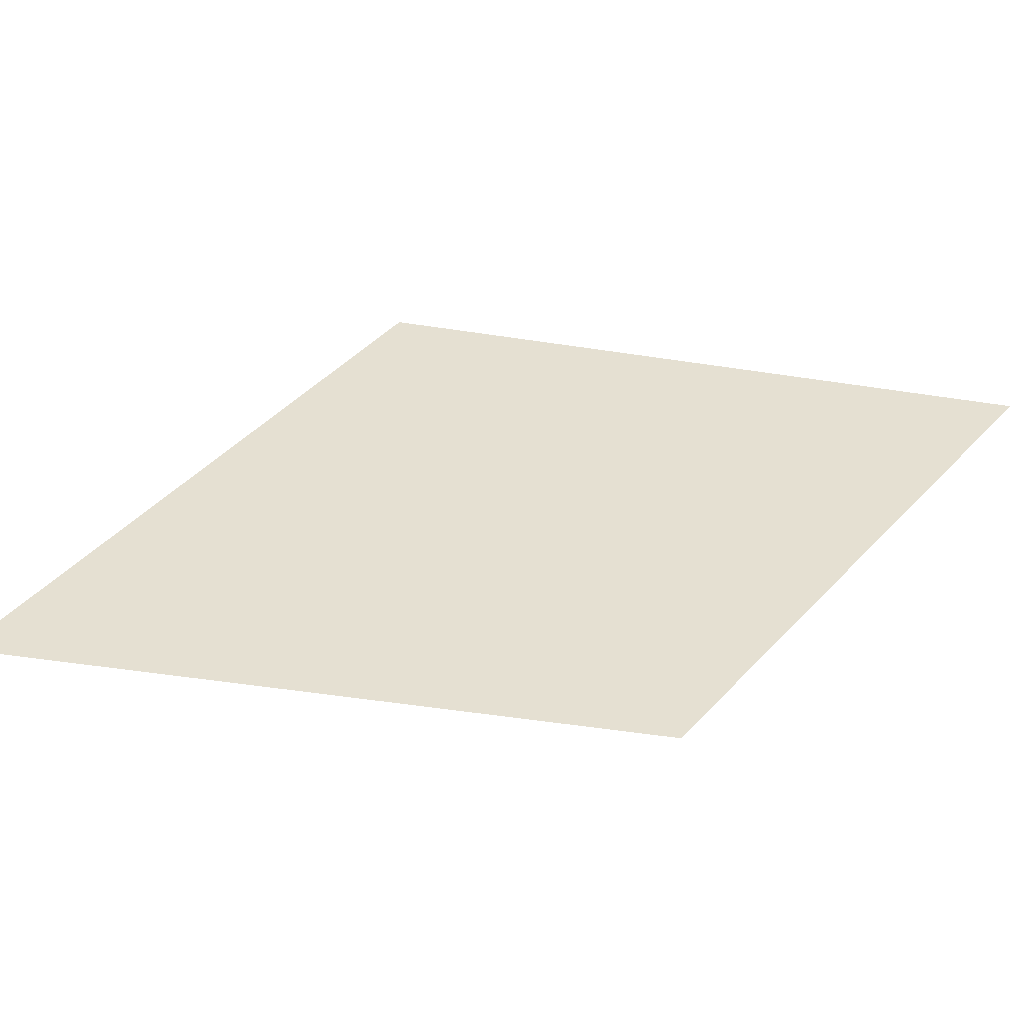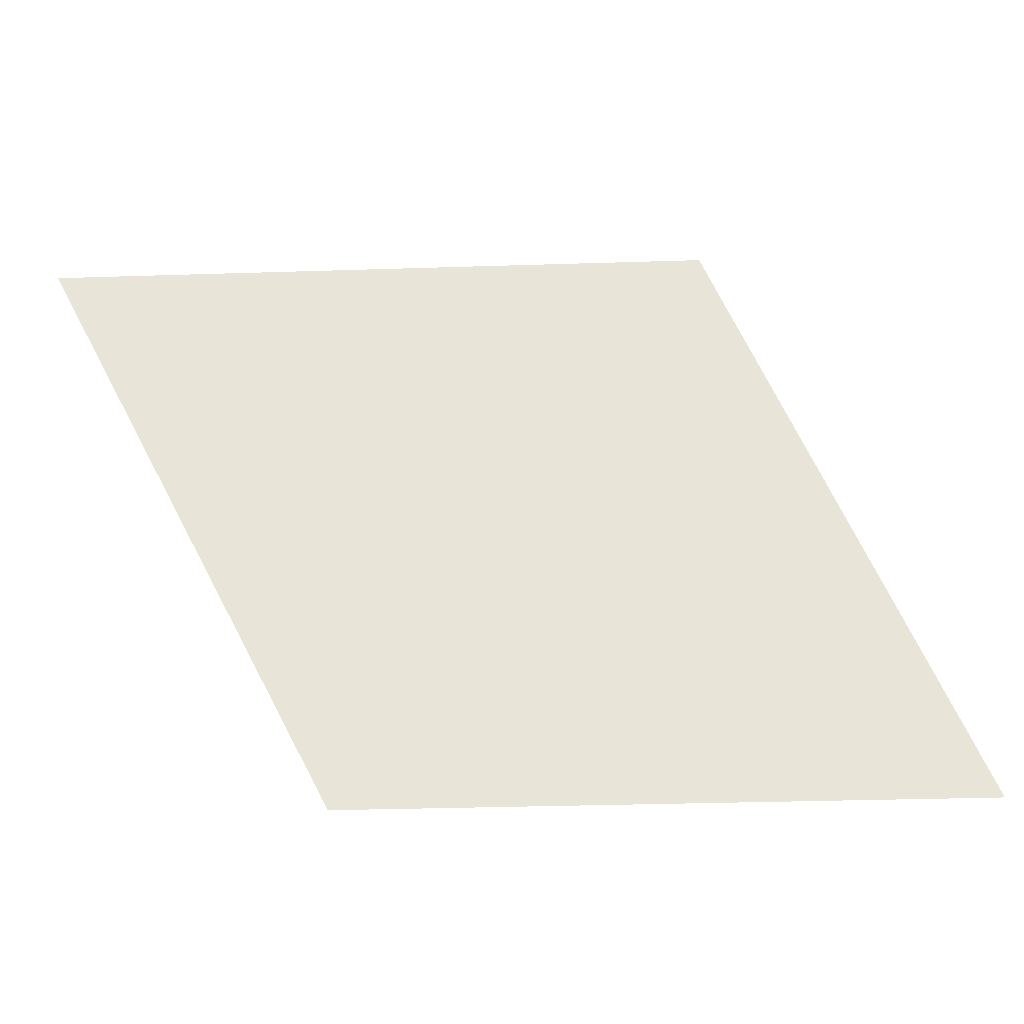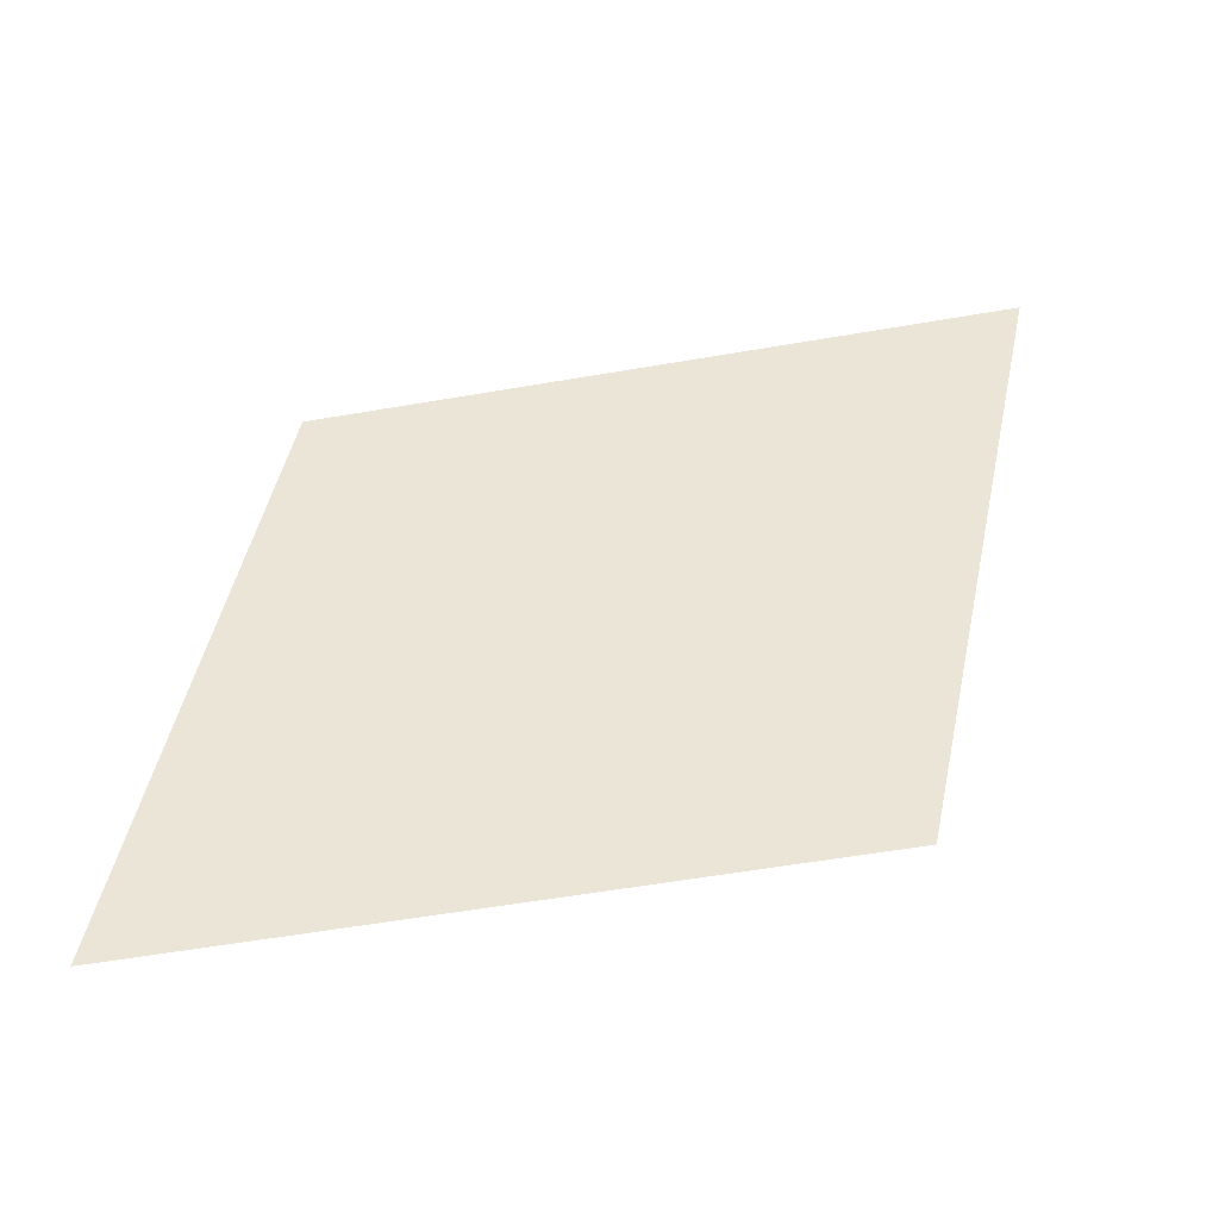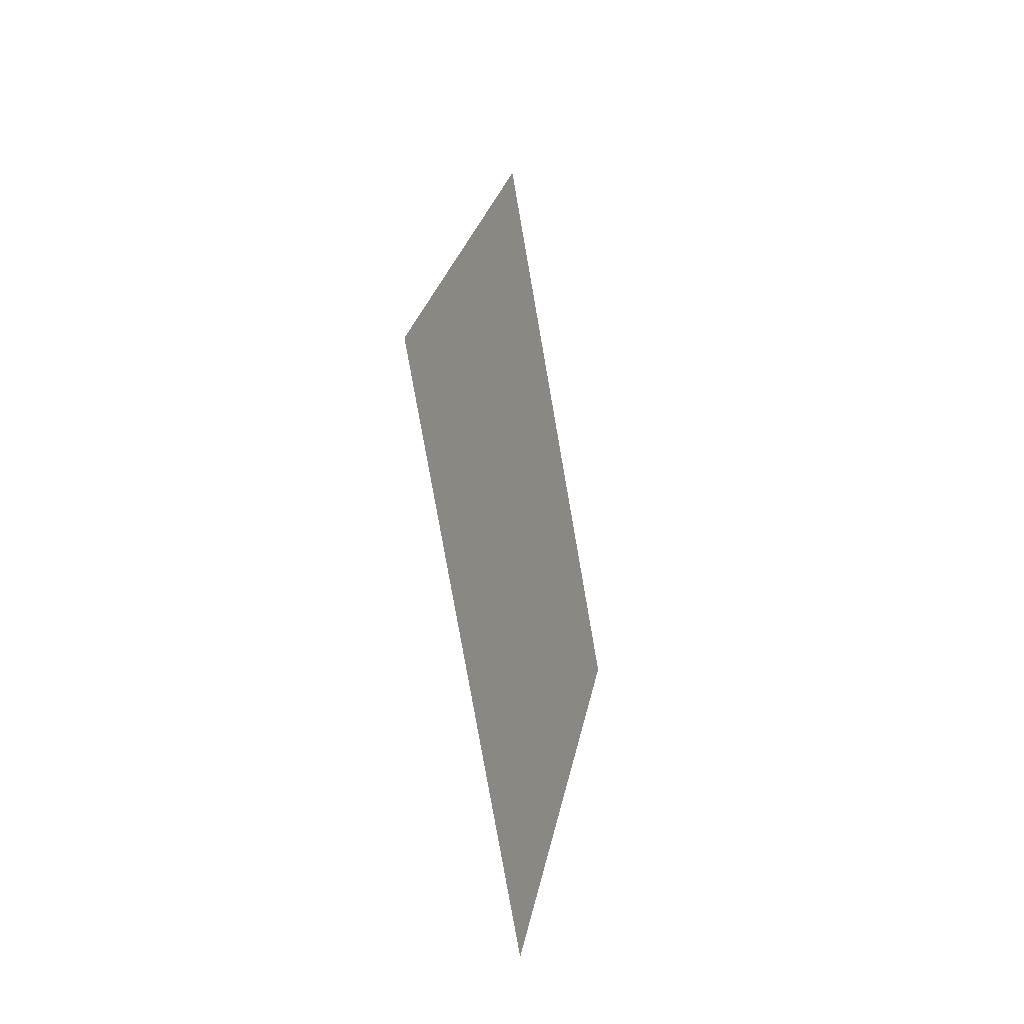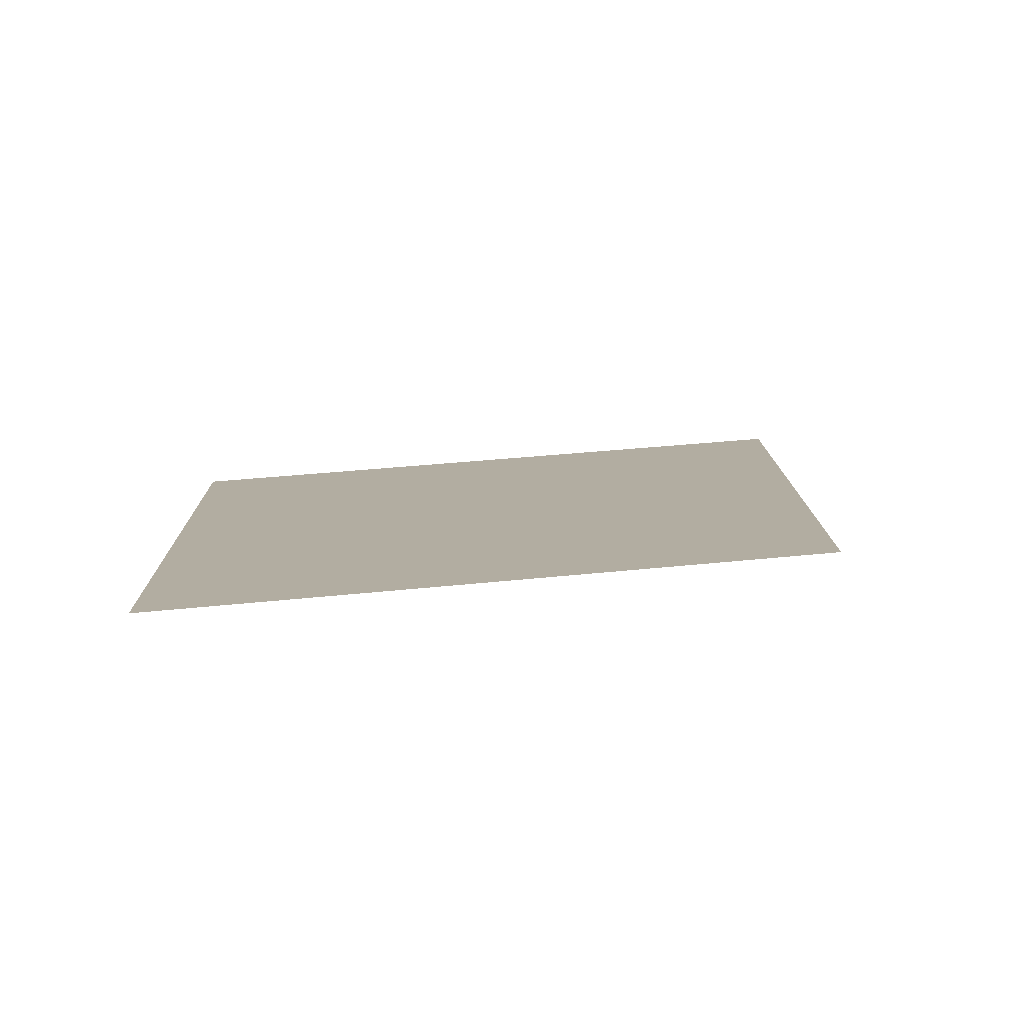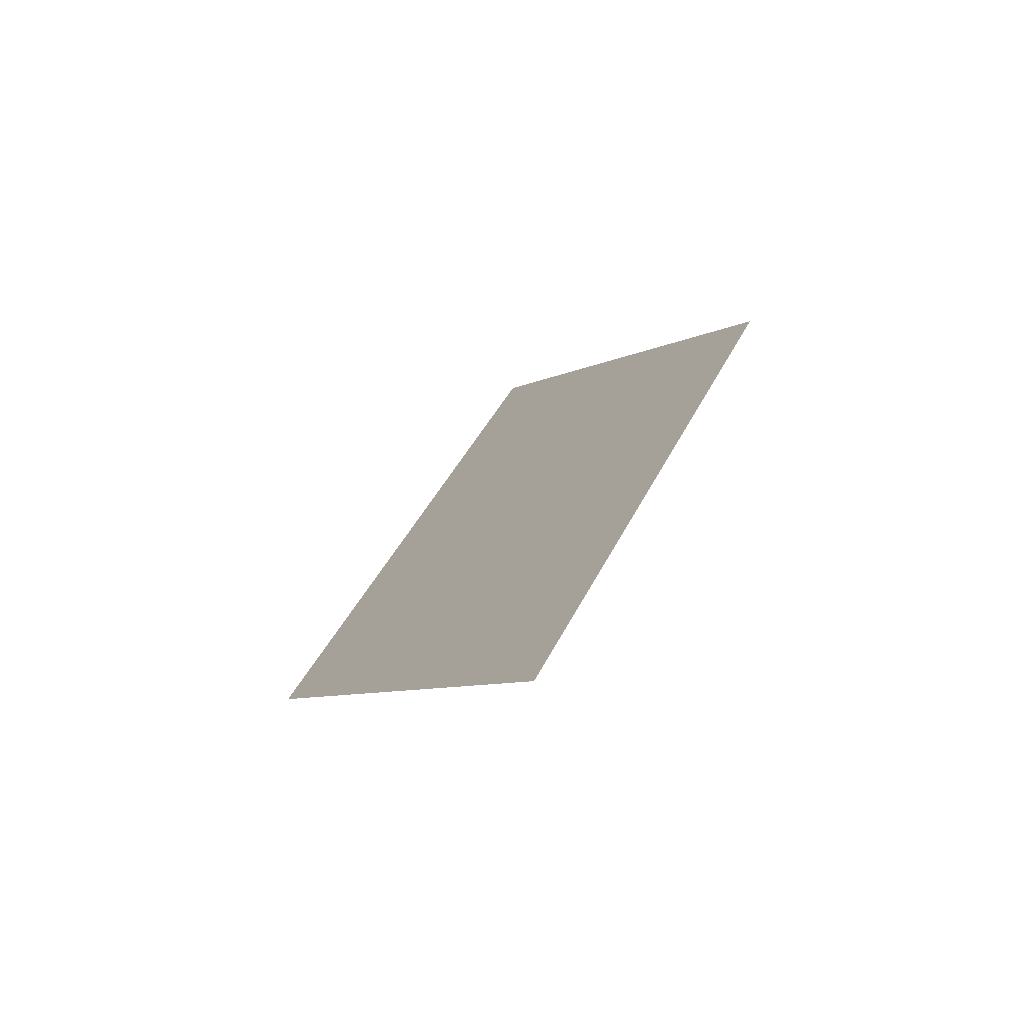
<metadata>
{"format":"obj","ext":"obj","renderer":"f3d","projection":"perspective","resolution":1024,"background":"white","views":[{"elev":37.7,"azim":-112.0,"up":"+Z"},{"elev":60.4,"azim":-59.2,"up":"+Z"},{"elev":44.4,"azim":43.7,"up":"+Z"},{"elev":-34.5,"azim":108.3,"up":"+Y"},{"elev":10.5,"azim":31.7,"up":"+Z"},{"elev":-71.3,"azim":-139.1,"up":"+Y"}]}
</metadata>
<code>
o Map Area 858 - Npc 50821: Ai-Li Skymirror
v 0.3376 0.7653 0
v 0.3479 0.7488 0
v 0.3487 0.7828 0
v 0.3599 0.7654 0
f 1 3 4 2

</code>
